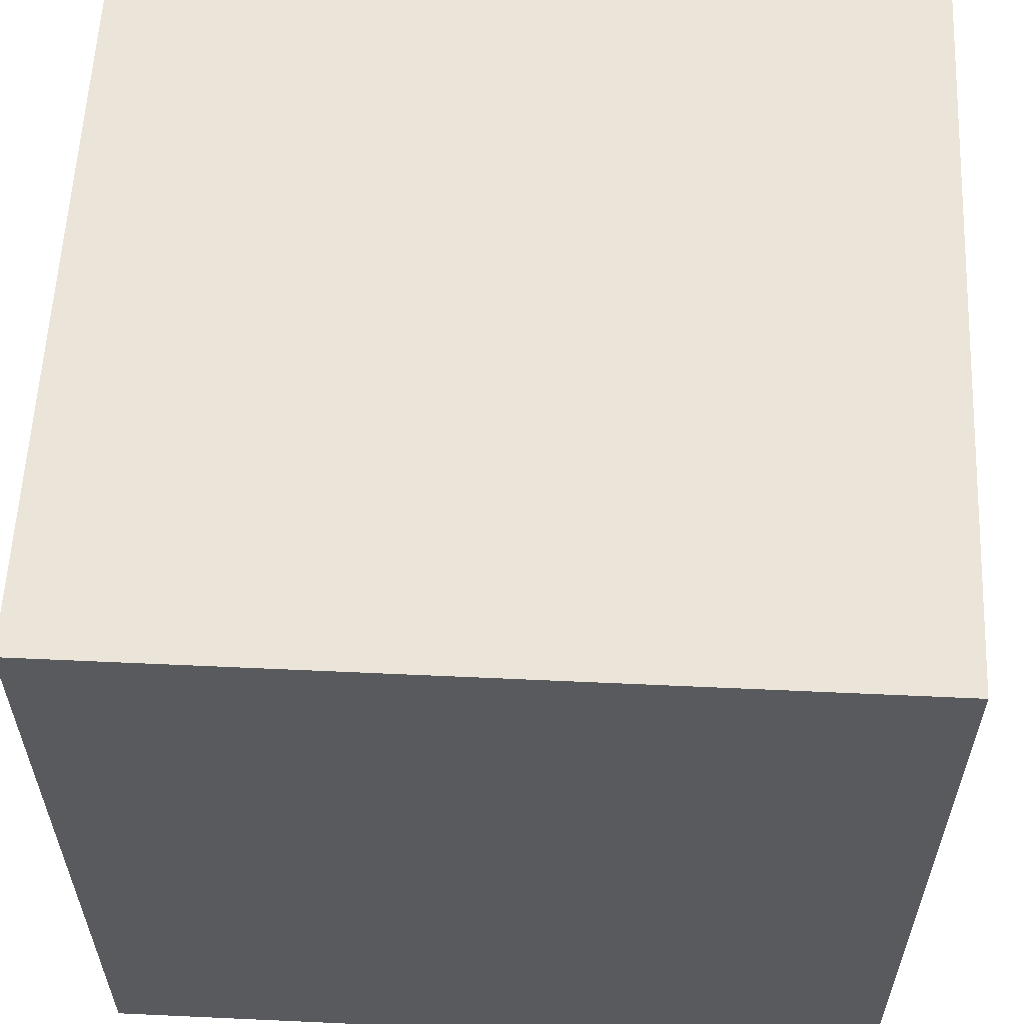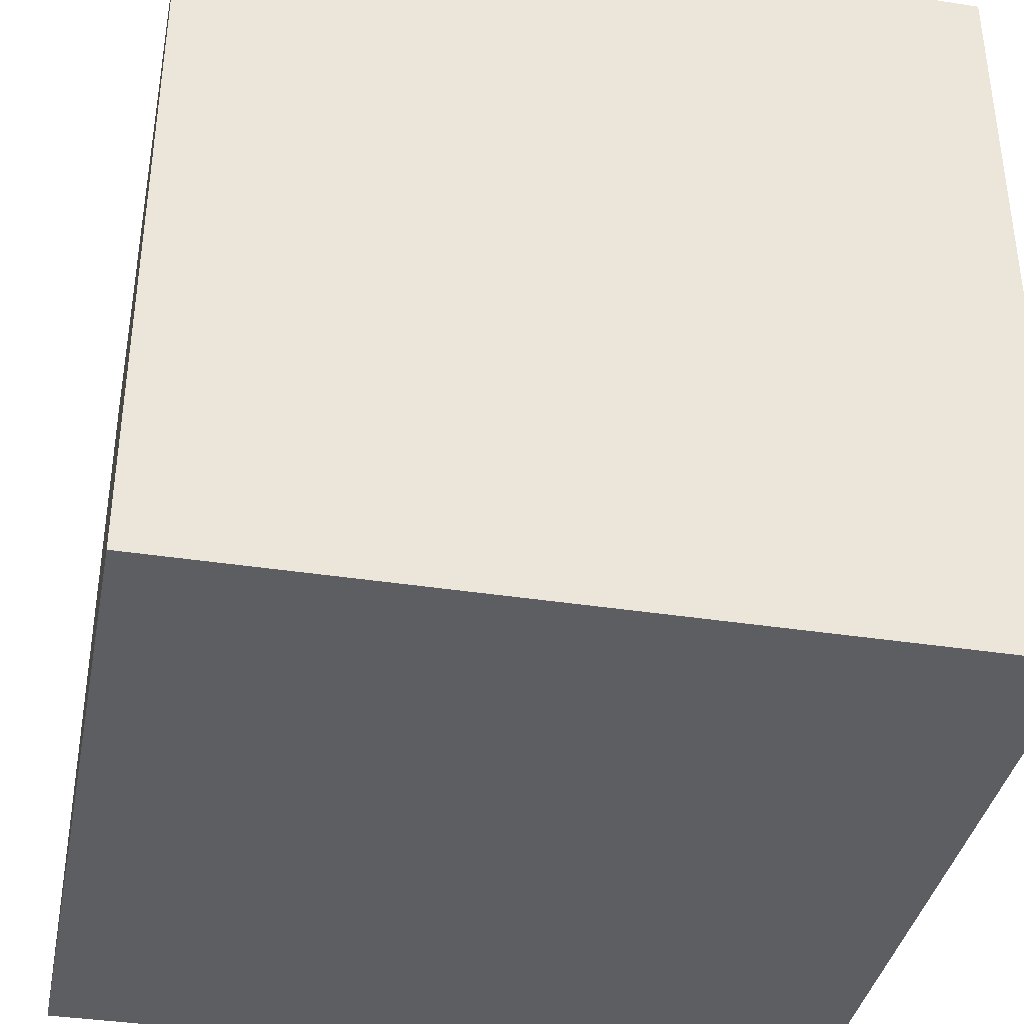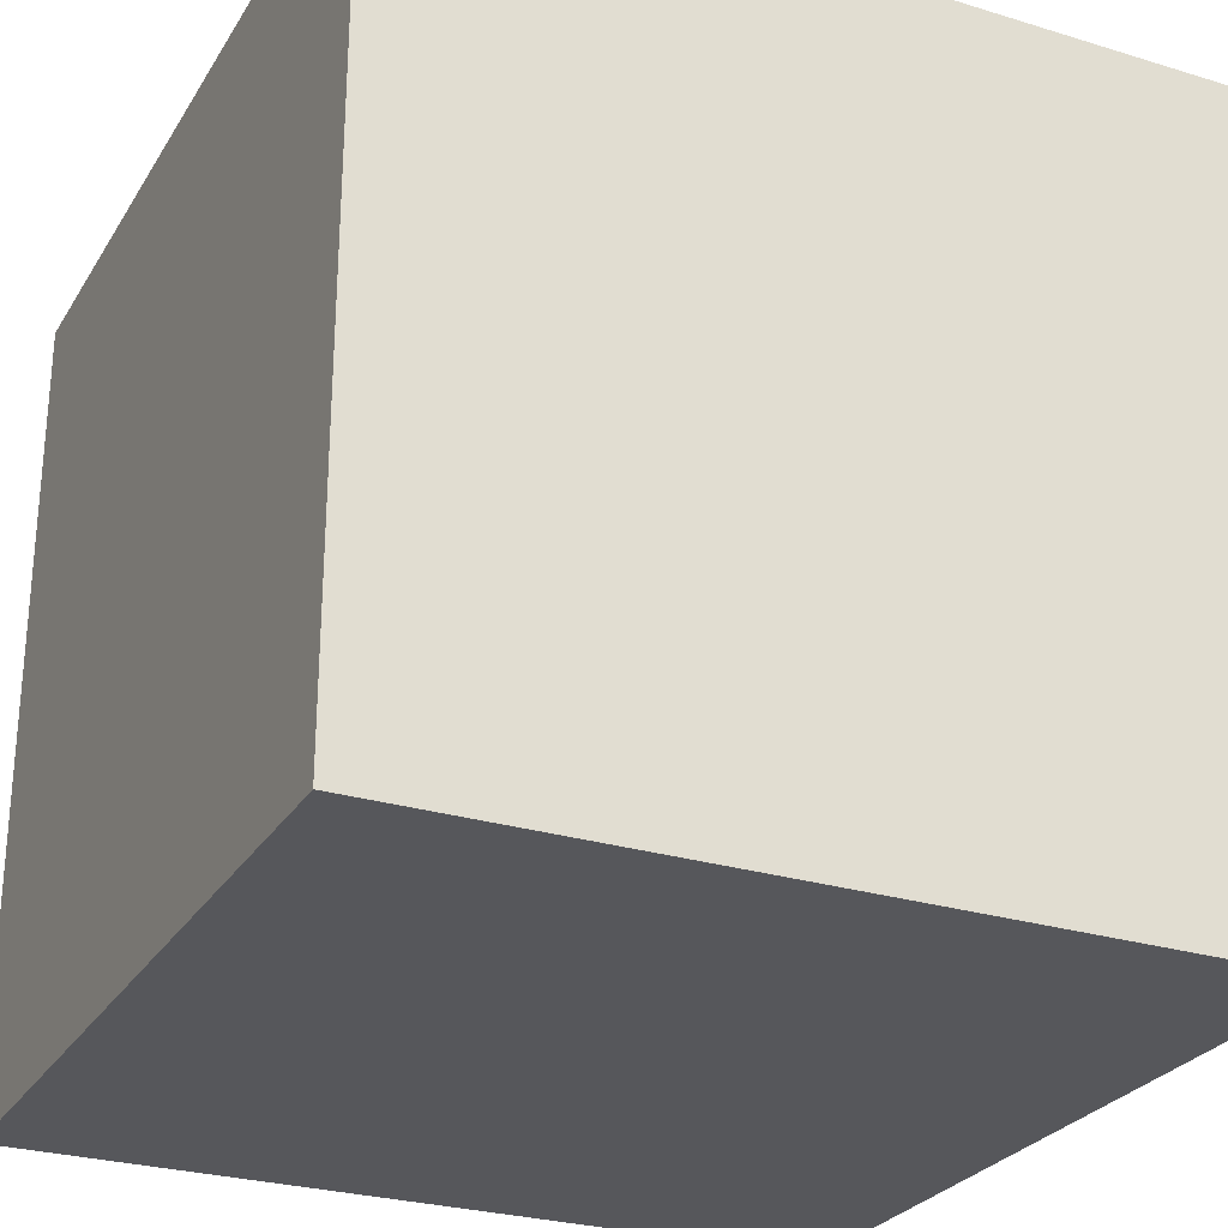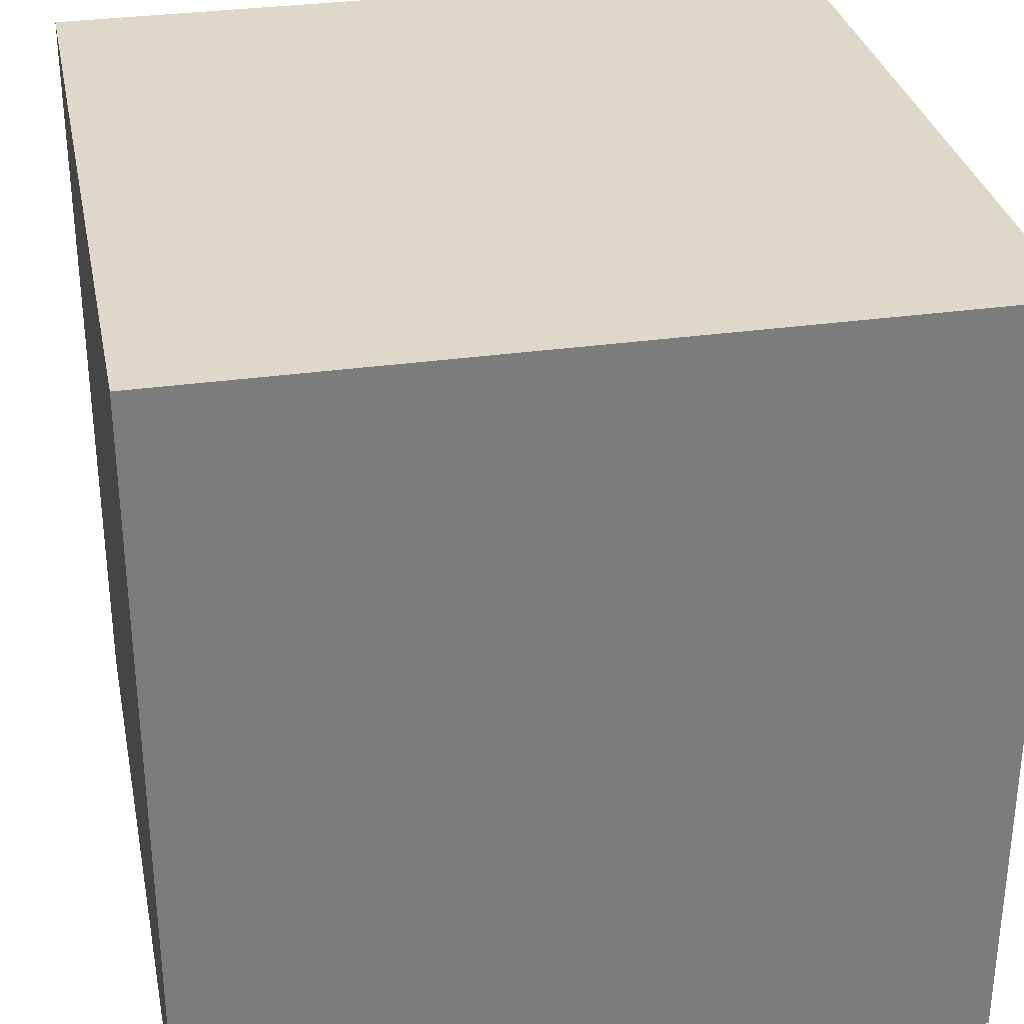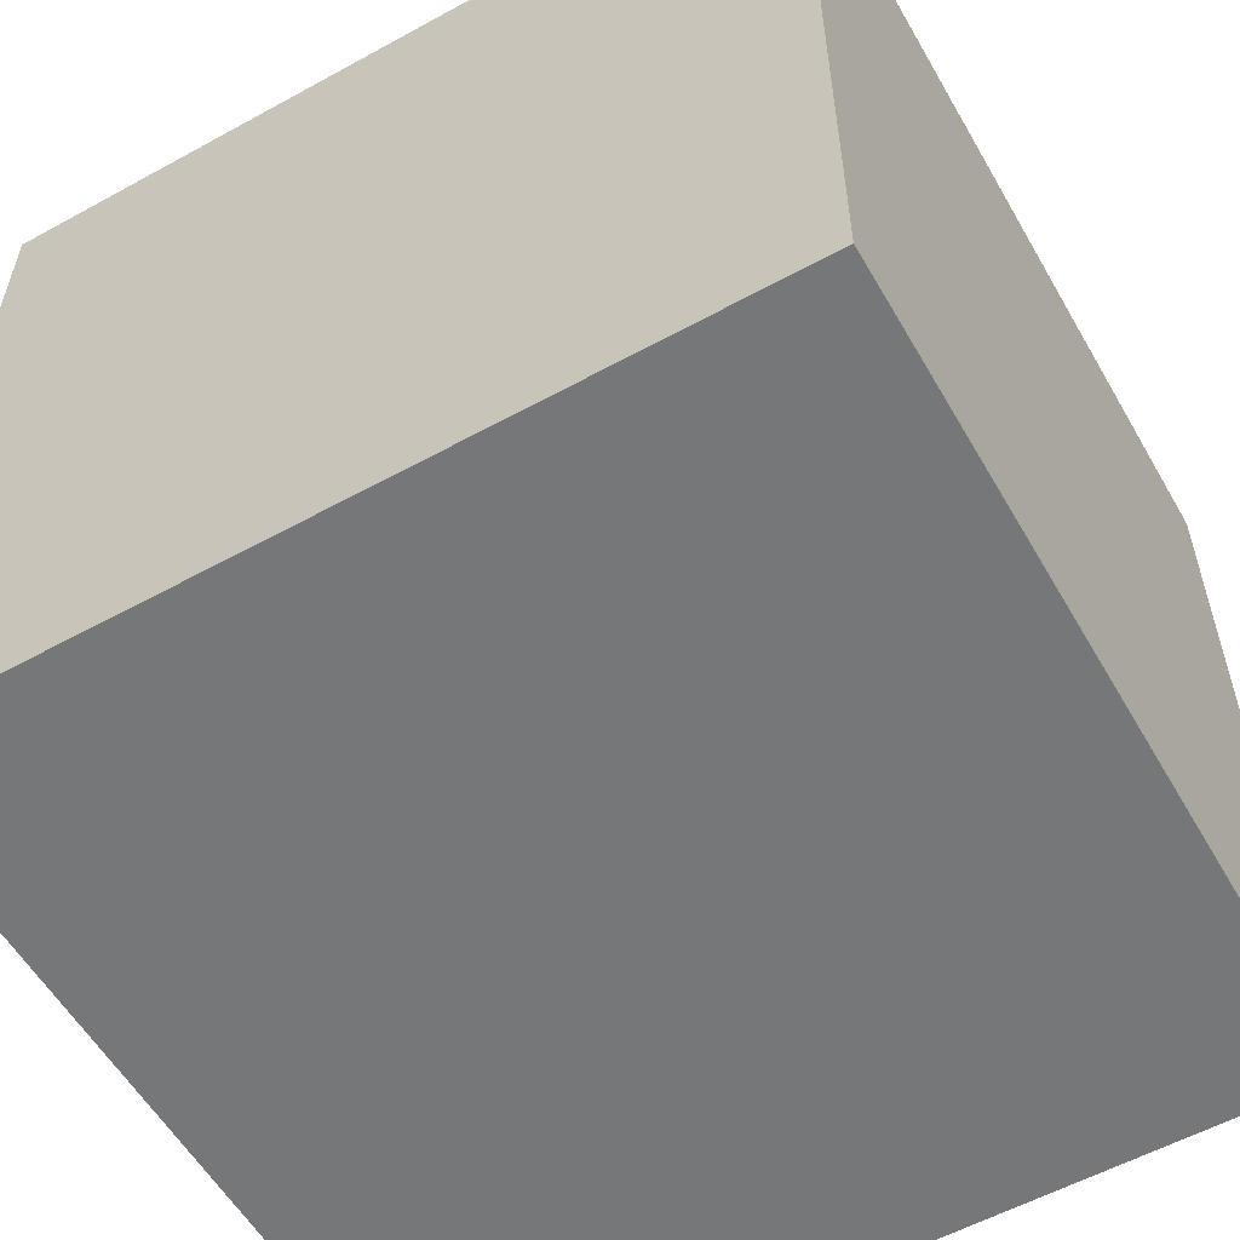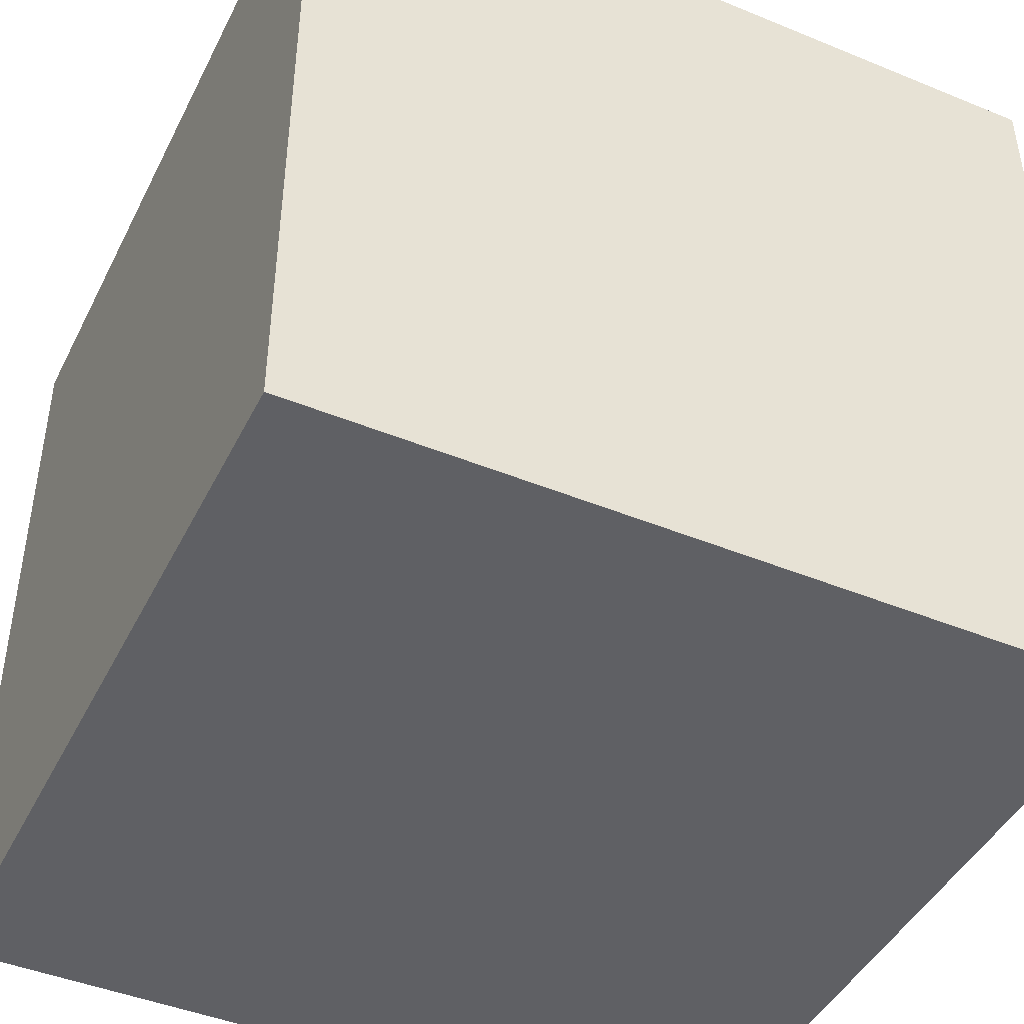
<metadata>
{"format":"obj","ext":"obj","renderer":"f3d","projection":"perspective","resolution":1024,"background":"white","views":[{"elev":58.6,"azim":92.7,"up":"+Y"},{"elev":-37.7,"azim":-101.2,"up":"+Z"},{"elev":-27.3,"azim":-115.3,"up":"+Z"},{"elev":31.6,"azim":-101.4,"up":"+Z"},{"elev":-57.0,"azim":119.7,"up":"+Z"},{"elev":-44.8,"azim":154.5,"up":"+Y"}]}
</metadata>
<code>
o Cube
v -32.64 32.7 32.66
v -32.63 32.69 -32.67
v 32.7 32.63 -32.66
v 32.69 32.64 32.67
v -32.7 -32.63 32.66
v -32.69 -32.64 -32.67
v 32.64 -32.7 -32.66
v 32.63 -32.69 32.67
f 1 2 3 4
f 5 8 7 6
f 1 5 6 2
f 2 6 7 3
f 3 7 8 4
f 5 1 4 8

</code>
